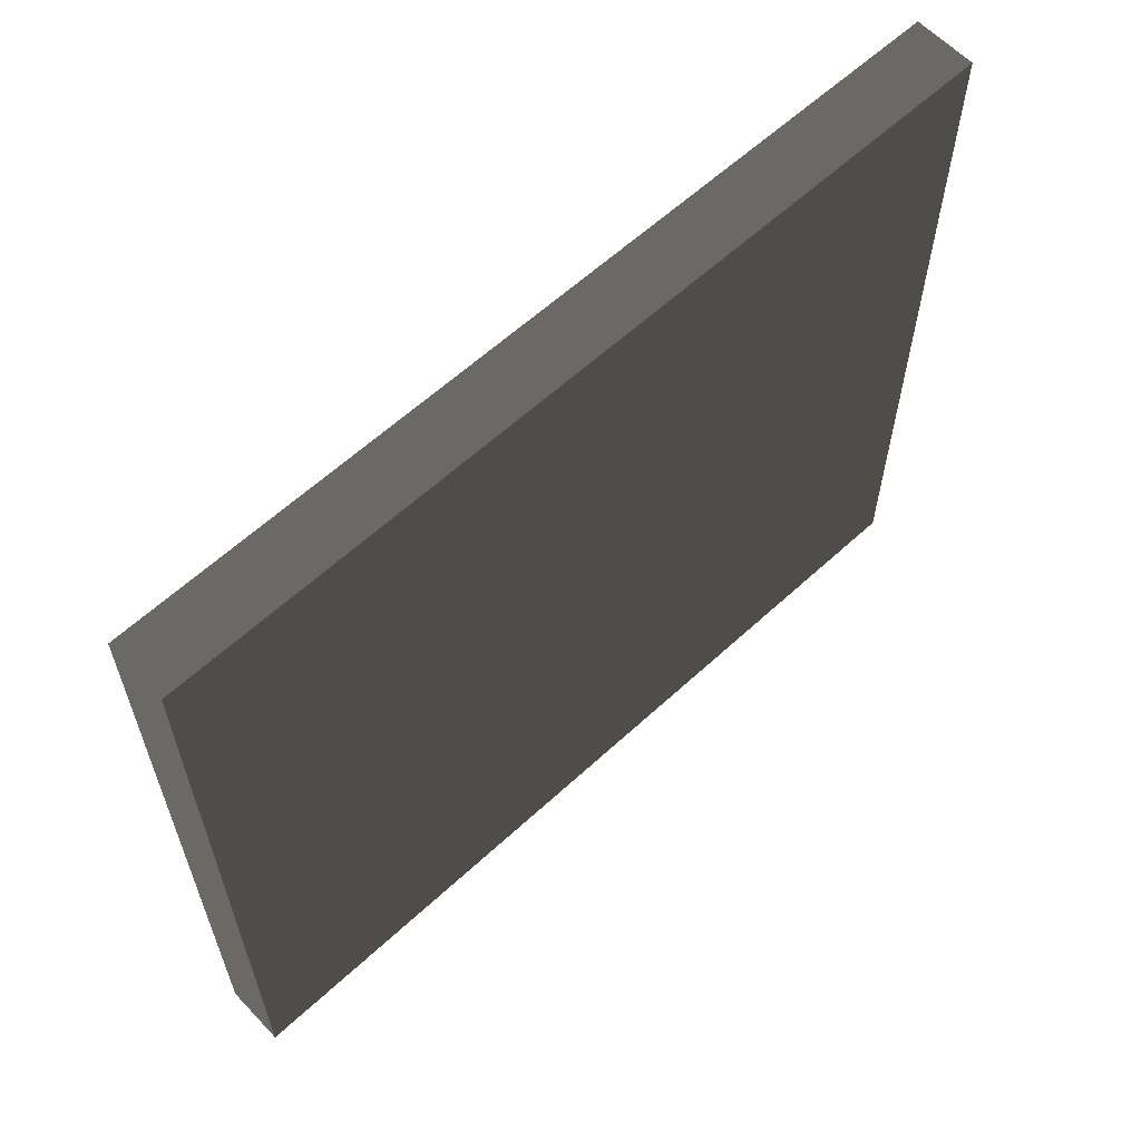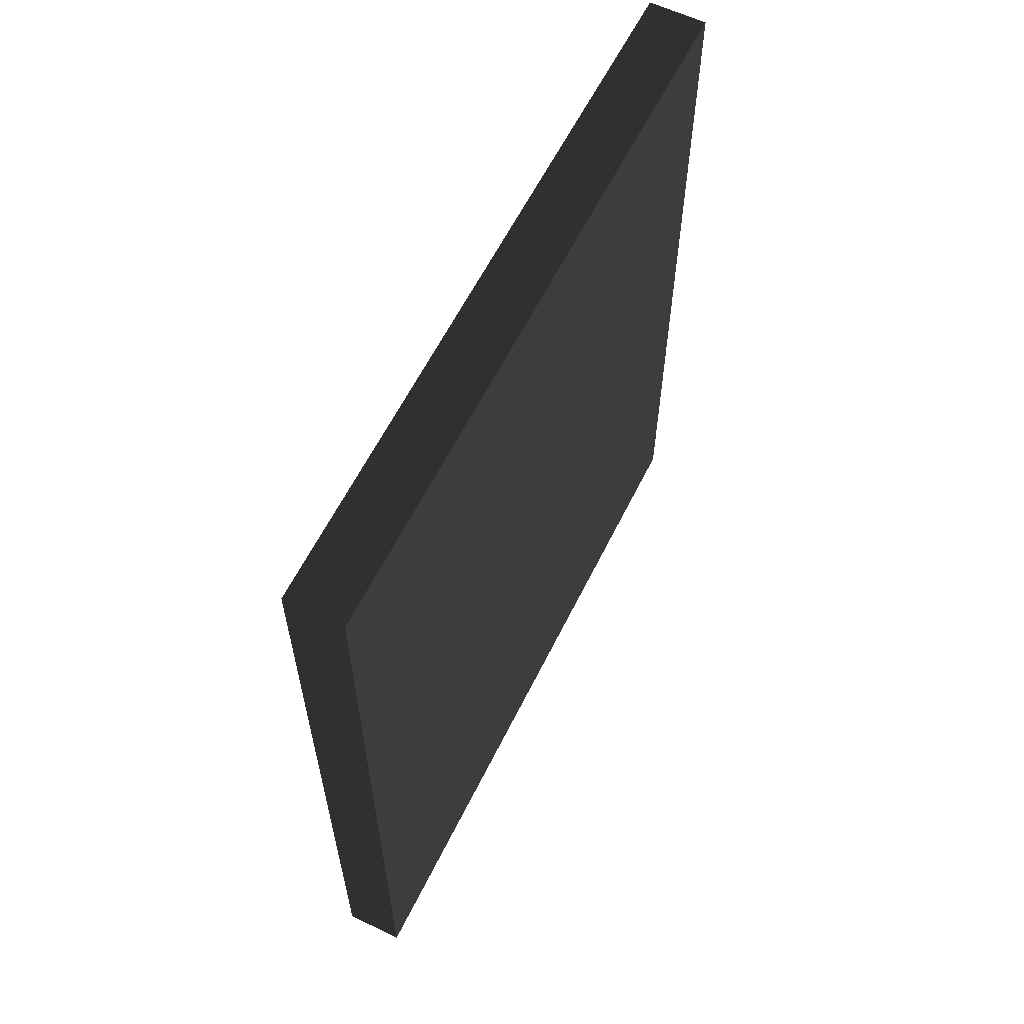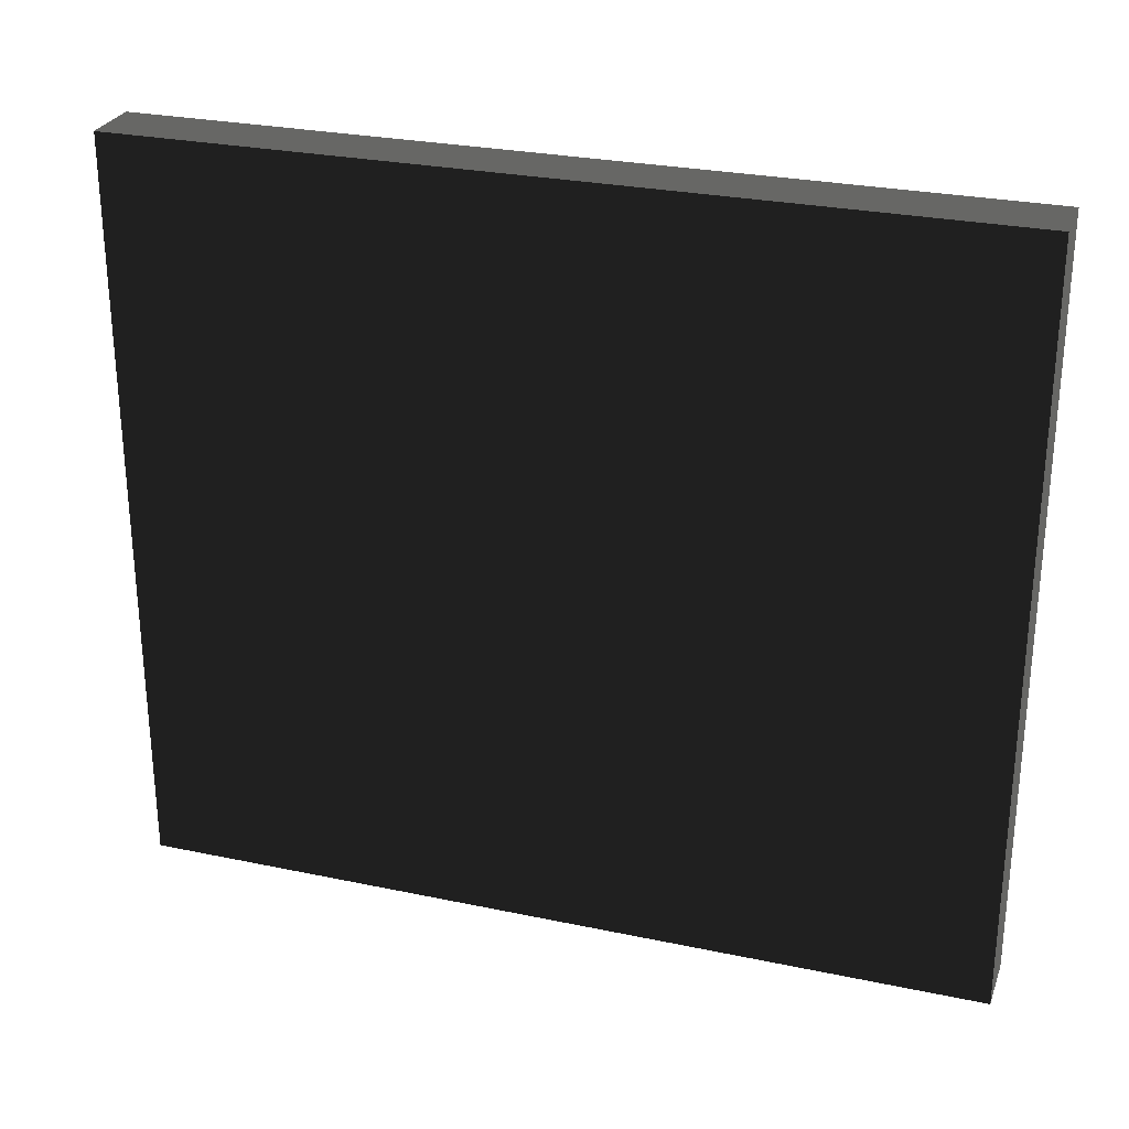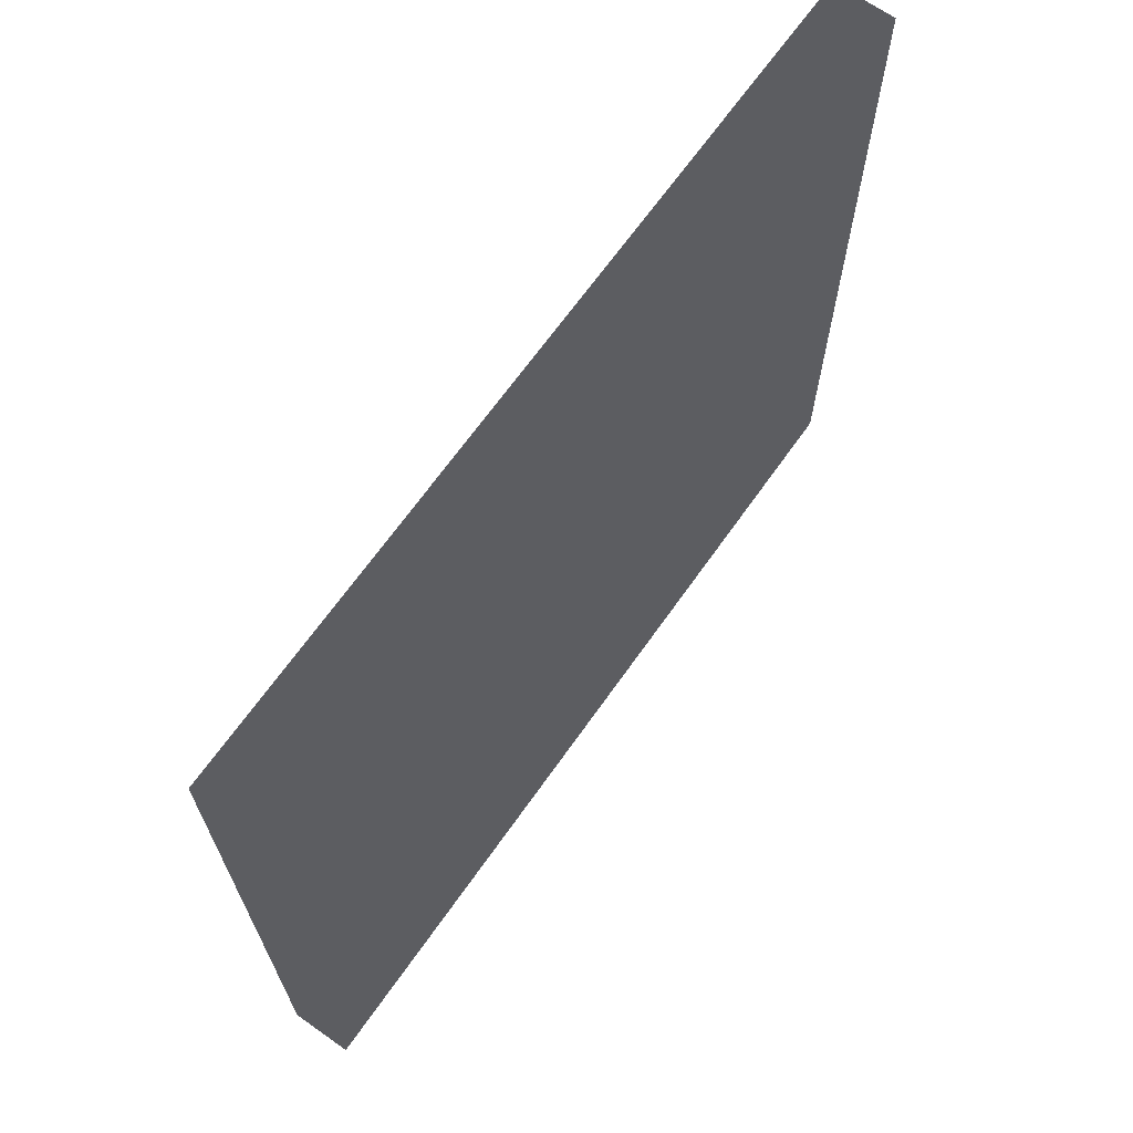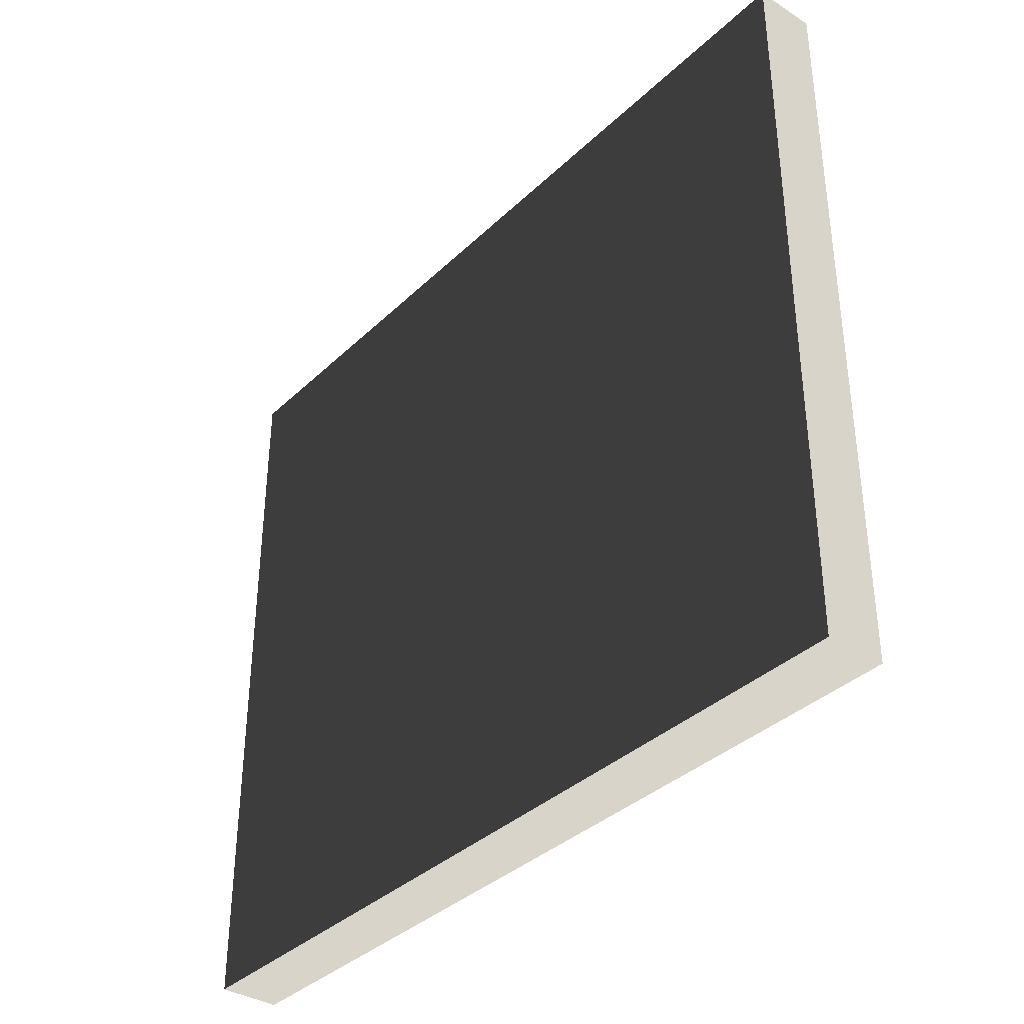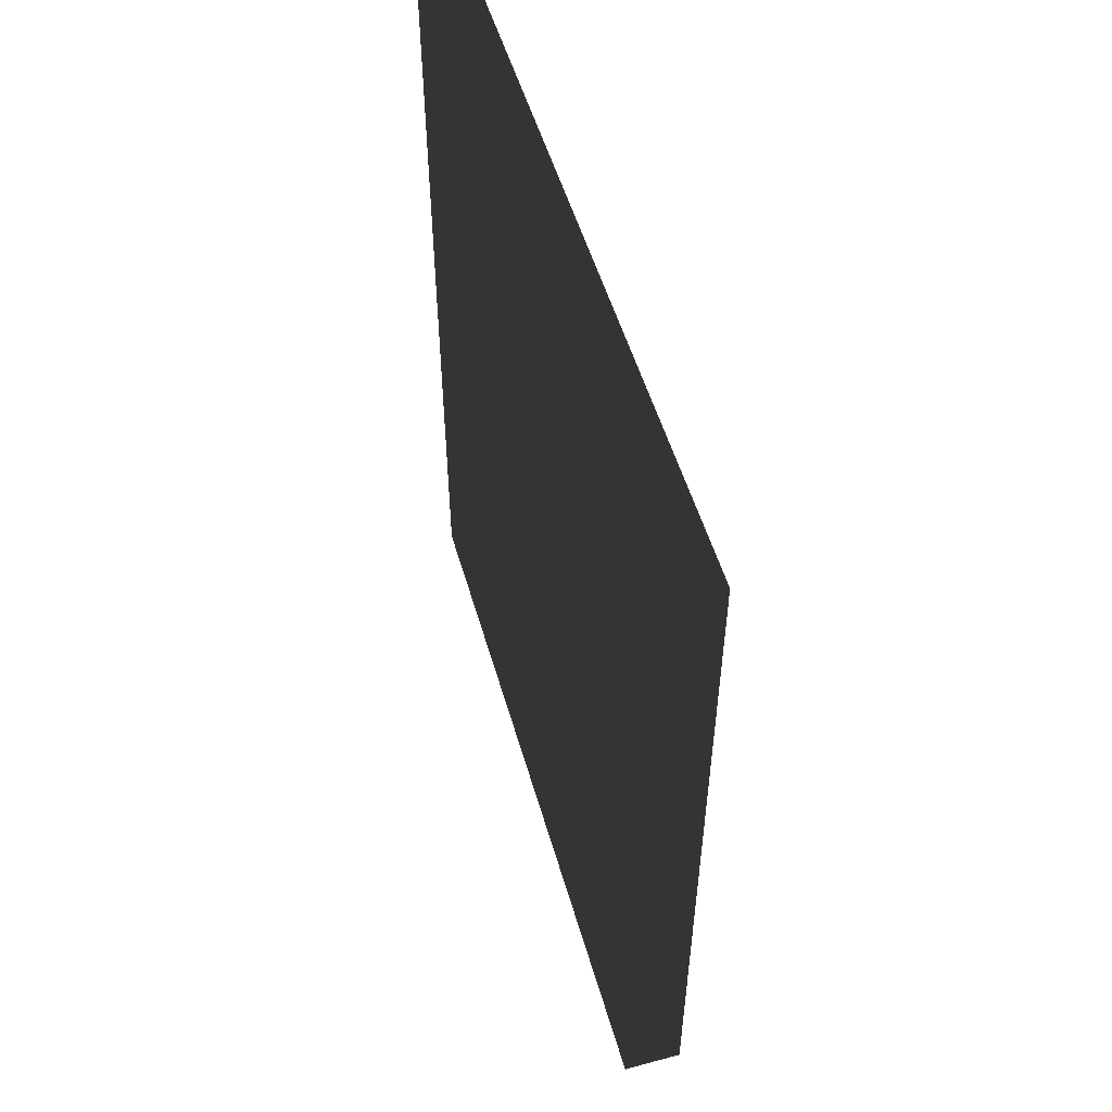
<metadata>
{"format":"obj","ext":"obj","renderer":"f3d","projection":"perspective","resolution":1024,"background":"white","views":[{"elev":61.0,"azim":46.8,"up":"+Y"},{"elev":60.5,"azim":26.3,"up":"+Z"},{"elev":27.5,"azim":107.9,"up":"+Y"},{"elev":67.3,"azim":-144.8,"up":"+Y"},{"elev":-36.4,"azim":140.6,"up":"+Y"},{"elev":52.8,"azim":-16.0,"up":"+Z"}]}
</metadata>
<code>
v -0.015 -0.185 -0.2086
v 0.015 -0.185 -0.2086
v 0.015 0.185 -0.2086
v -0.015 0.185 -0.2086
v -0.015 -0.185 0.2086
v 0.015 -0.185 0.2086
v 0.015 0.185 0.2086
v -0.015 0.185 0.2086
f 1 2 3 4
f 5 8 7 6
f 1 4 8 5
f 2 6 7 3
f 1 5 6 2
f 4 3 7 8

</code>
